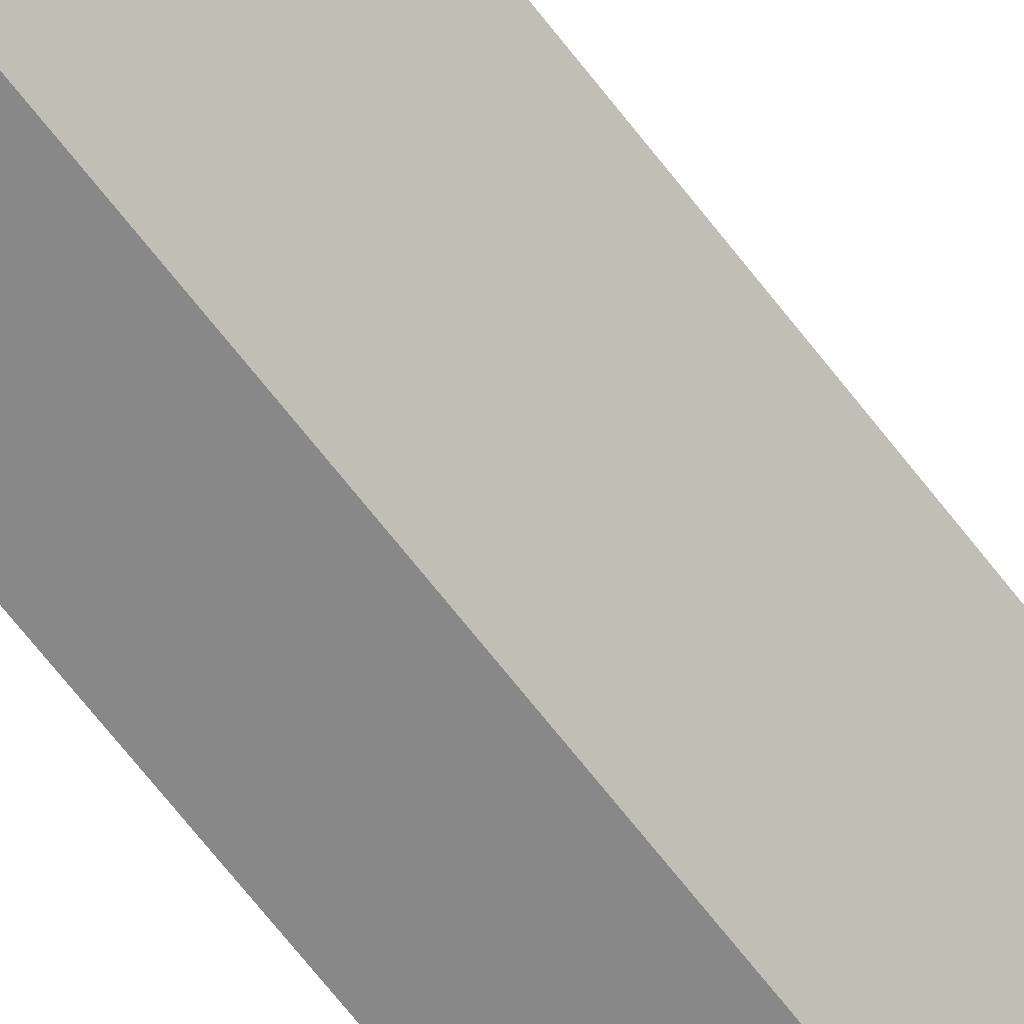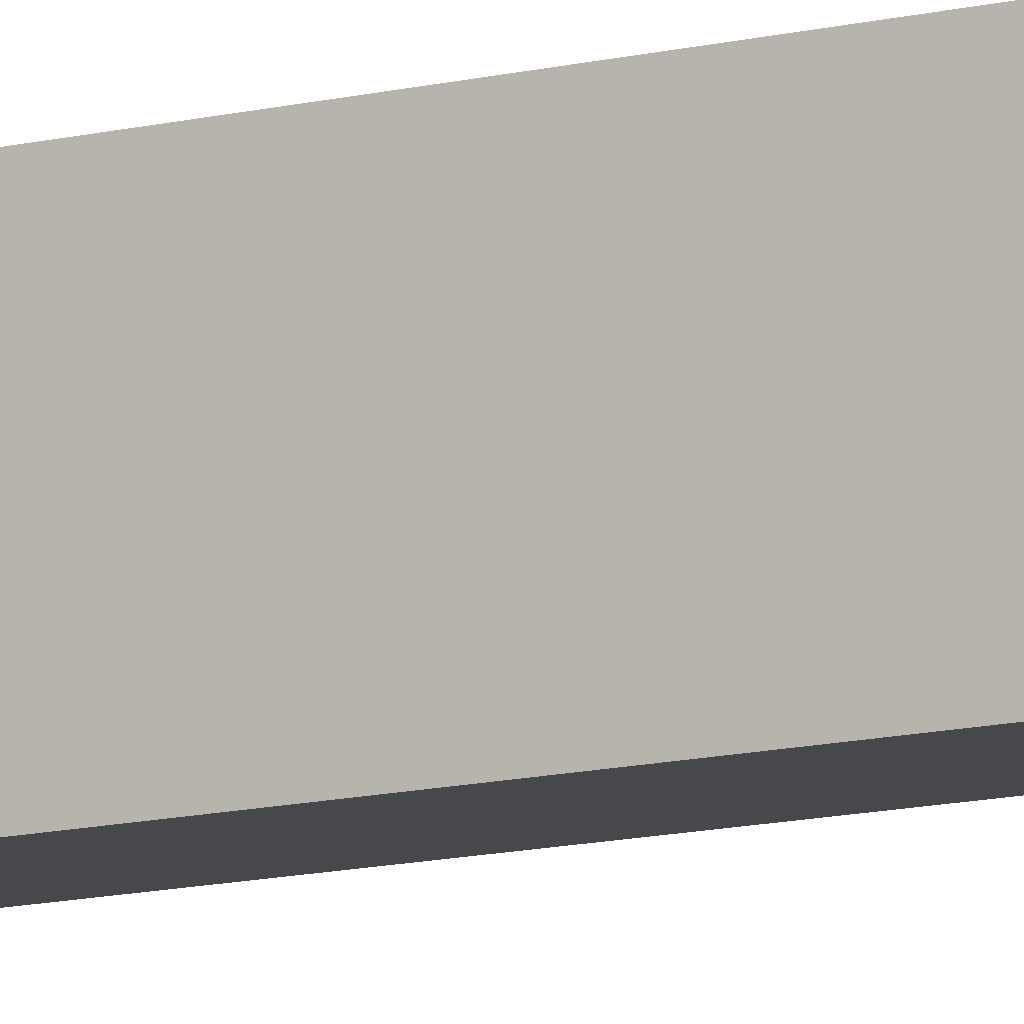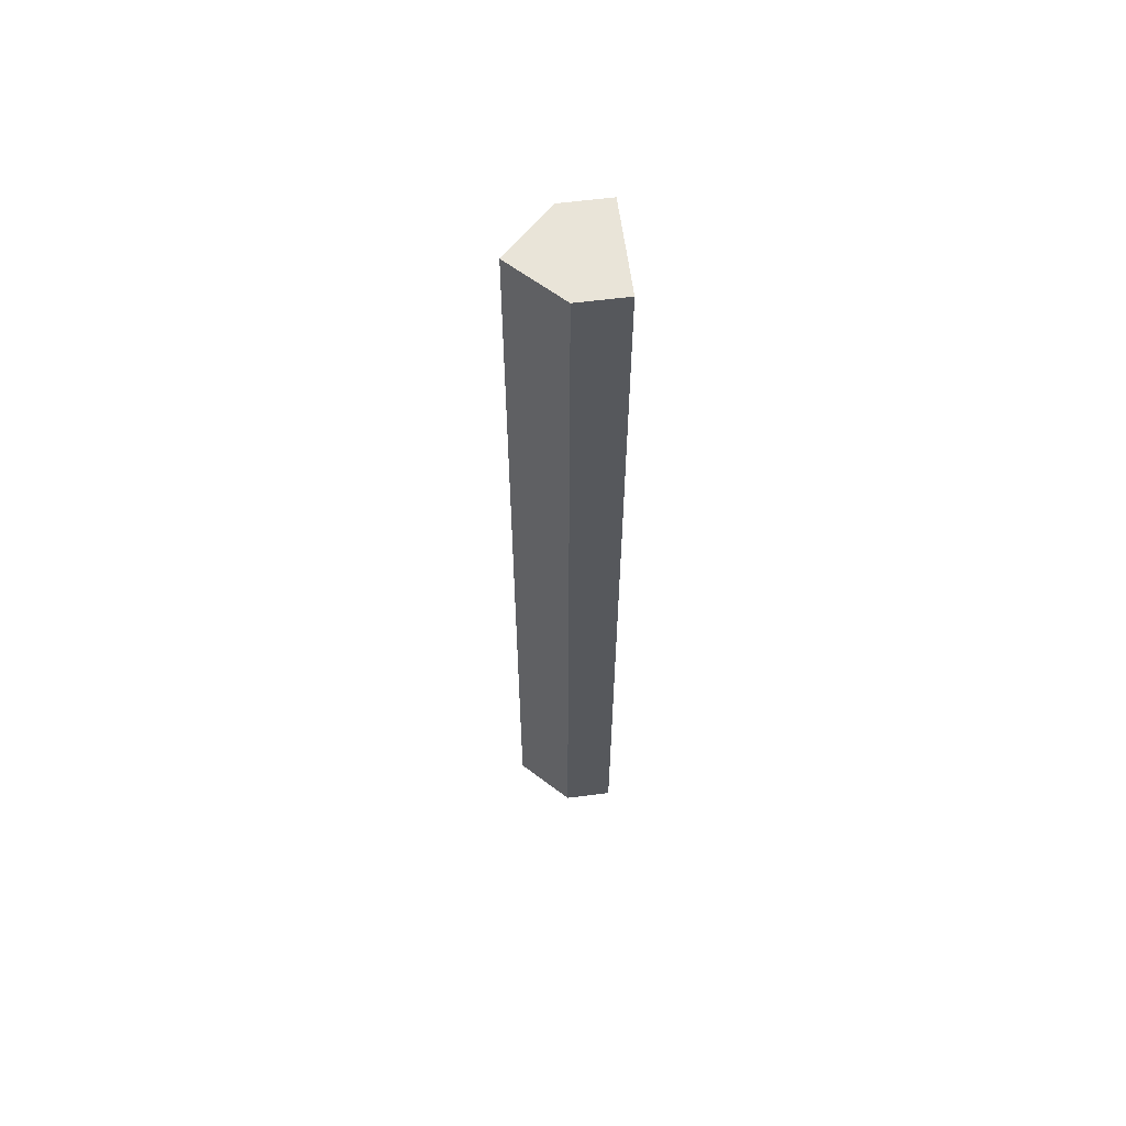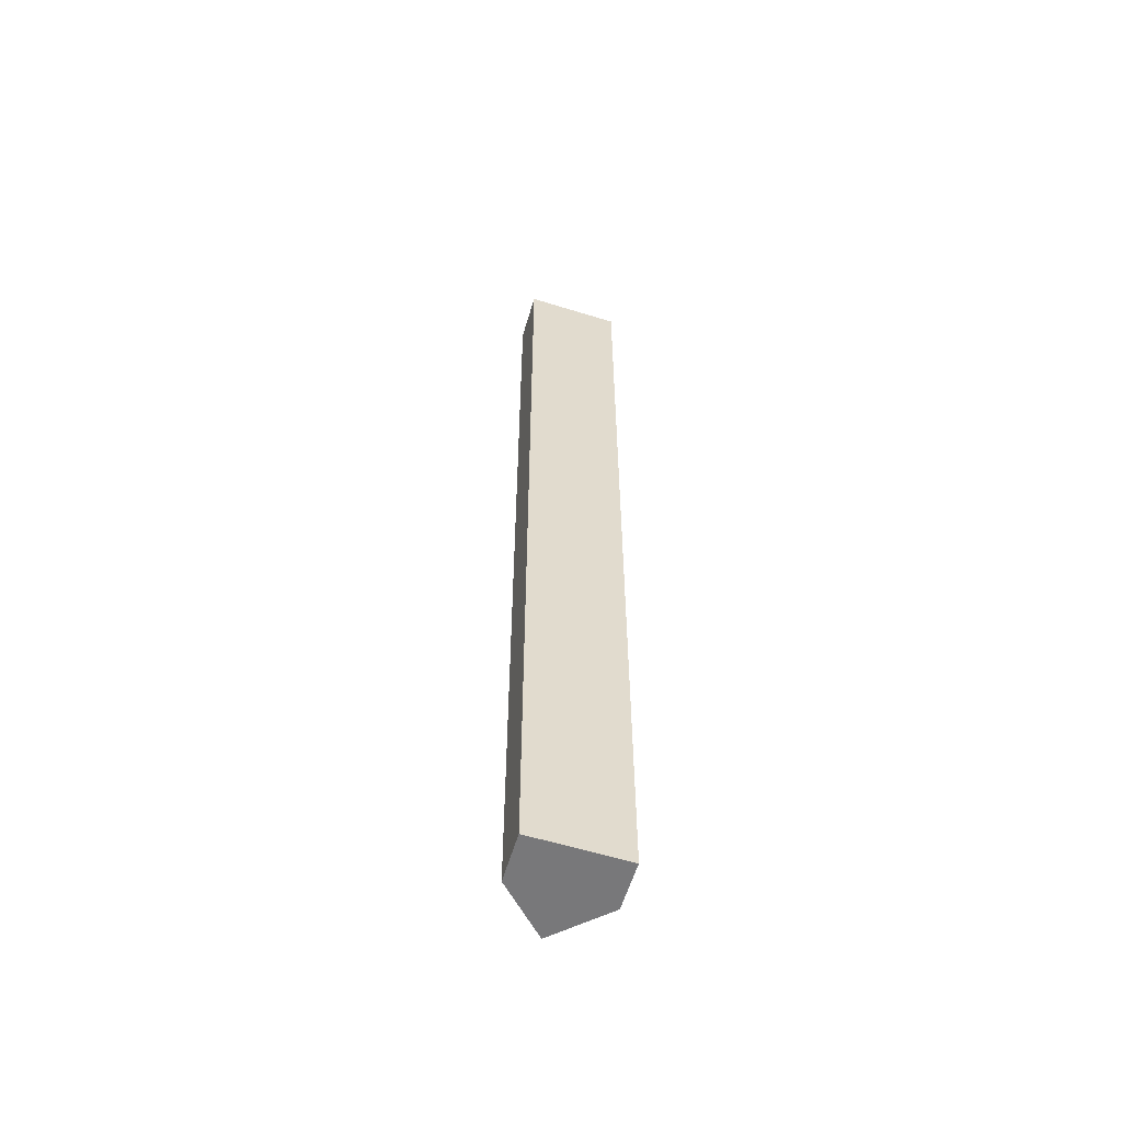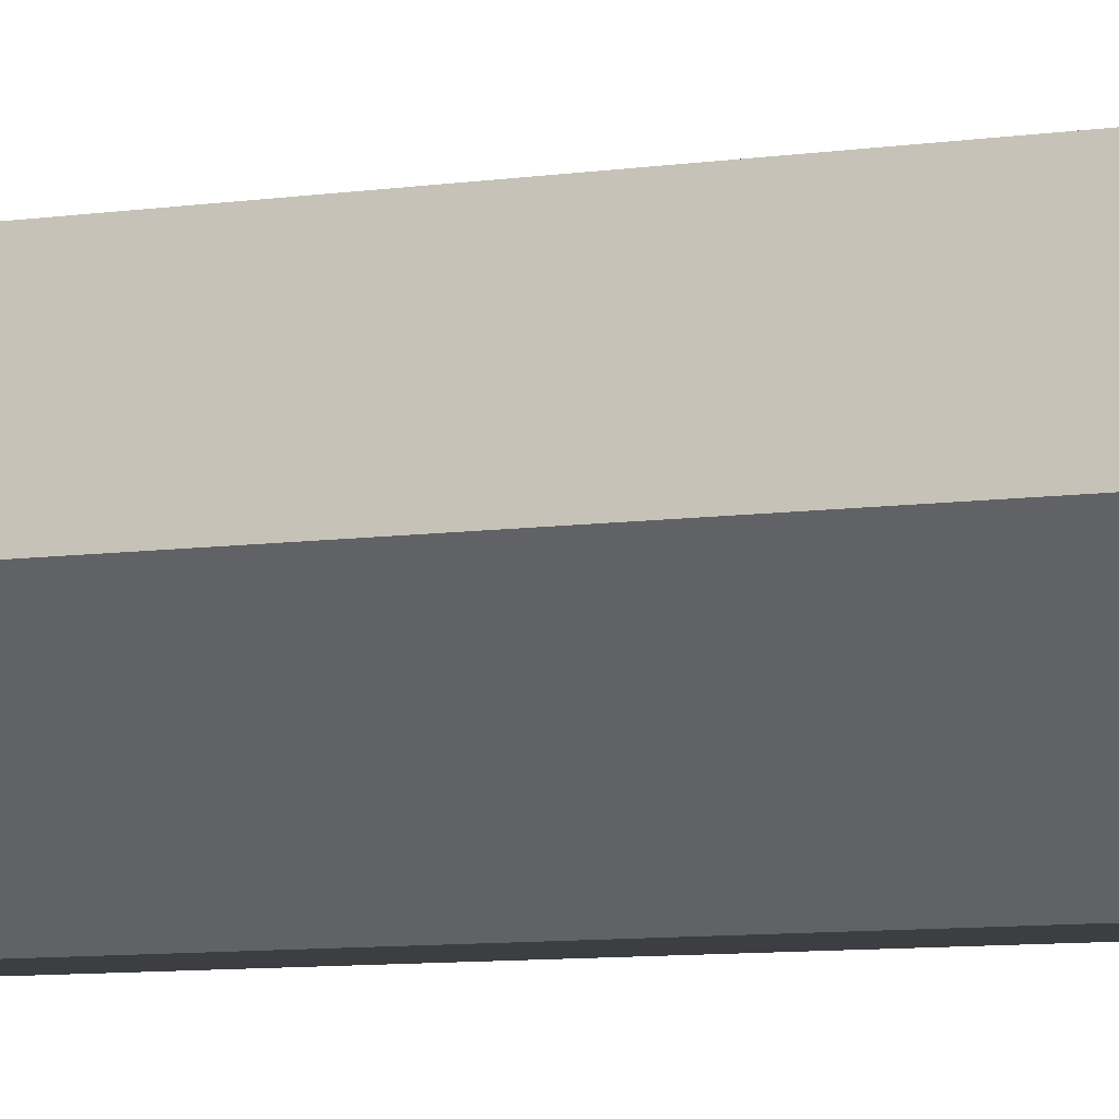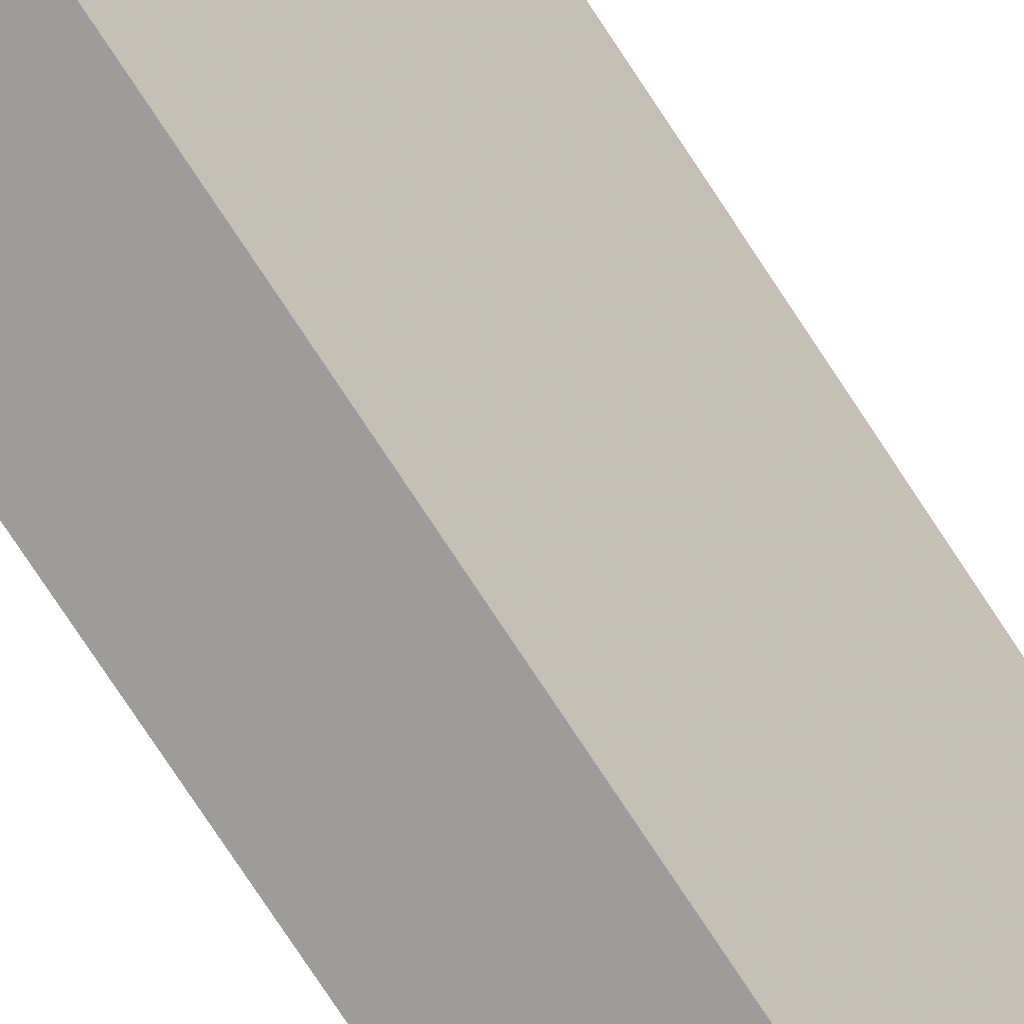
<metadata>
{"format":"obj","ext":"obj","renderer":"f3d","projection":"perspective","resolution":1024,"background":"white","views":[{"elev":-62.9,"azim":-143.4,"up":"+Y"},{"elev":-11.6,"azim":121.9,"up":"+Y"},{"elev":60.6,"azim":-7.6,"up":"+Z"},{"elev":-57.7,"azim":72.6,"up":"+Z"},{"elev":-3.3,"azim":-44.5,"up":"+Y"},{"elev":-69.7,"azim":-147.6,"up":"+Y"}]}
</metadata>
<code>
o 30897
v 2249 1889 16.51
v 2249 1889 16.51
v 2249 1889 16.71
v 2249 1889 16.51
v 2249 1889 16.71
v 2249 1889 16.51
v 2249 1889 16.71
v 2249 1889 16.51
v 2249 1889 16.71
v 2249 1889 16.51
v 2249 1889 16.51
v 2249 1889 16.51
v 2249 1889 16.51
v 2249 1889 16.51
v 2249 1889 16.51
v 2249 1889 16.71
v 2249 1889 16.71
v 2249 1889 16.71
v 2249 1889 16.71
v 2249 1889 16.71
v 2249 1889 16.51
v 2249 1889 16.71
v 2249 1889 16.51
v 2249 1889 16.51
v 2249 1889 16.51
v 2249 1889 16.51
v 2249 1889 16.71
v 2249 1889 16.51
v 2249 1889 16.51
v 2249 1889 16.51
v 2249 1889 16.71
v 2249 1889 16.71
v 2249 1889 16.71
v 2249 1889 16.71
v 2249 1889 16.71
v 2249 1889 16.71
v 2249 1889 16.71
v 2249 1889 16.71
f 1 2 3
f 4 1 5
f 5 6 7
f 7 8 9
f 10 11 8
f 10 8 12
f 10 13 11
f 10 12 14
f 10 15 13
f 10 14 15
f 16 13 17
f 18 14 19
f 20 21 16
f 22 23 18
f 24 25 20
f 25 26 27
f 28 29 22
f 29 30 31
f 32 33 34
f 32 35 33
f 32 34 36
f 32 37 35
f 32 36 38
f 32 38 37

</code>
